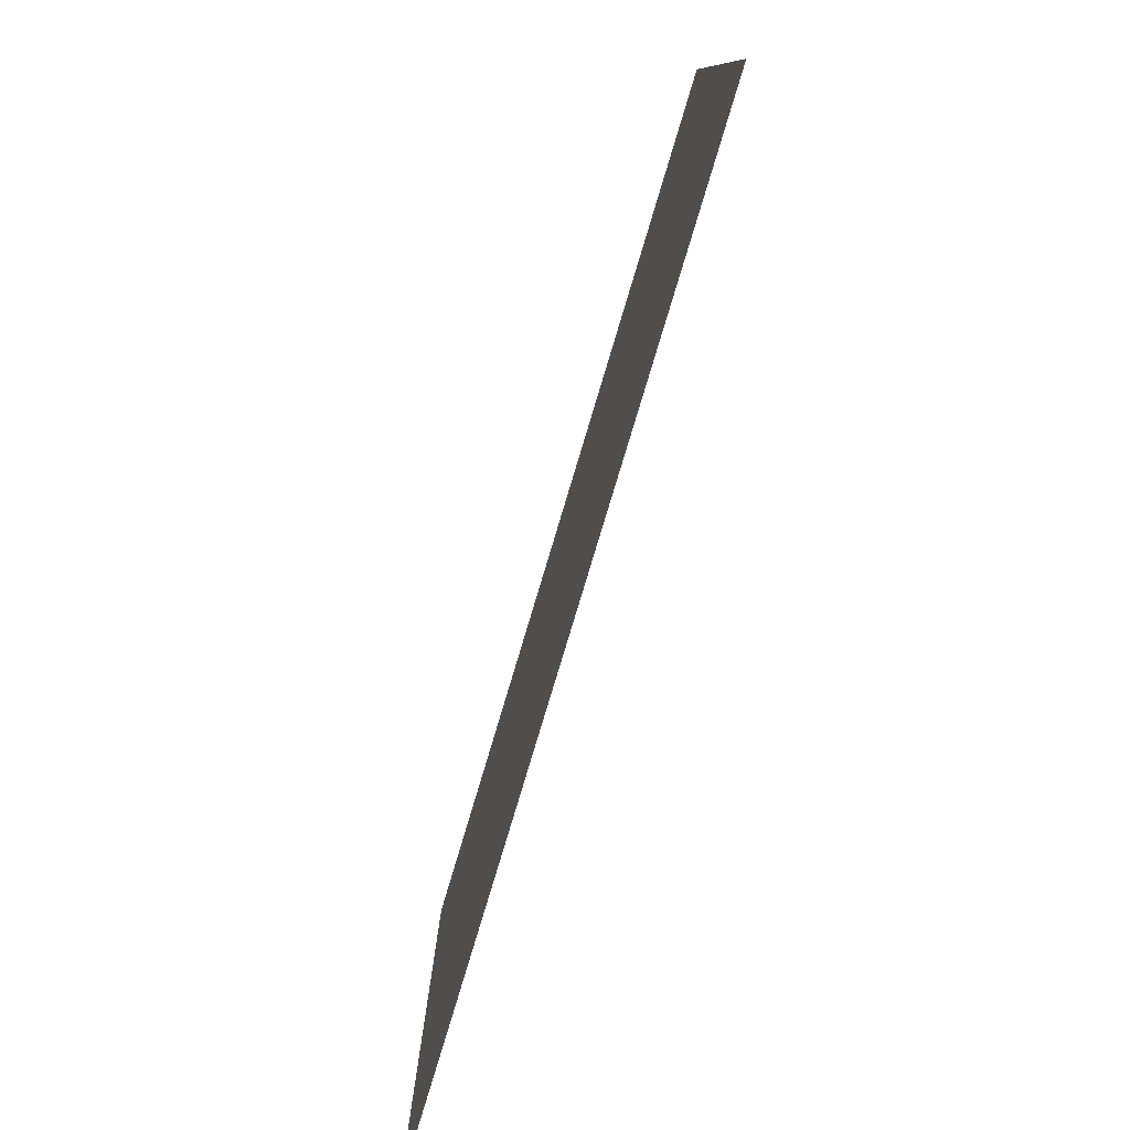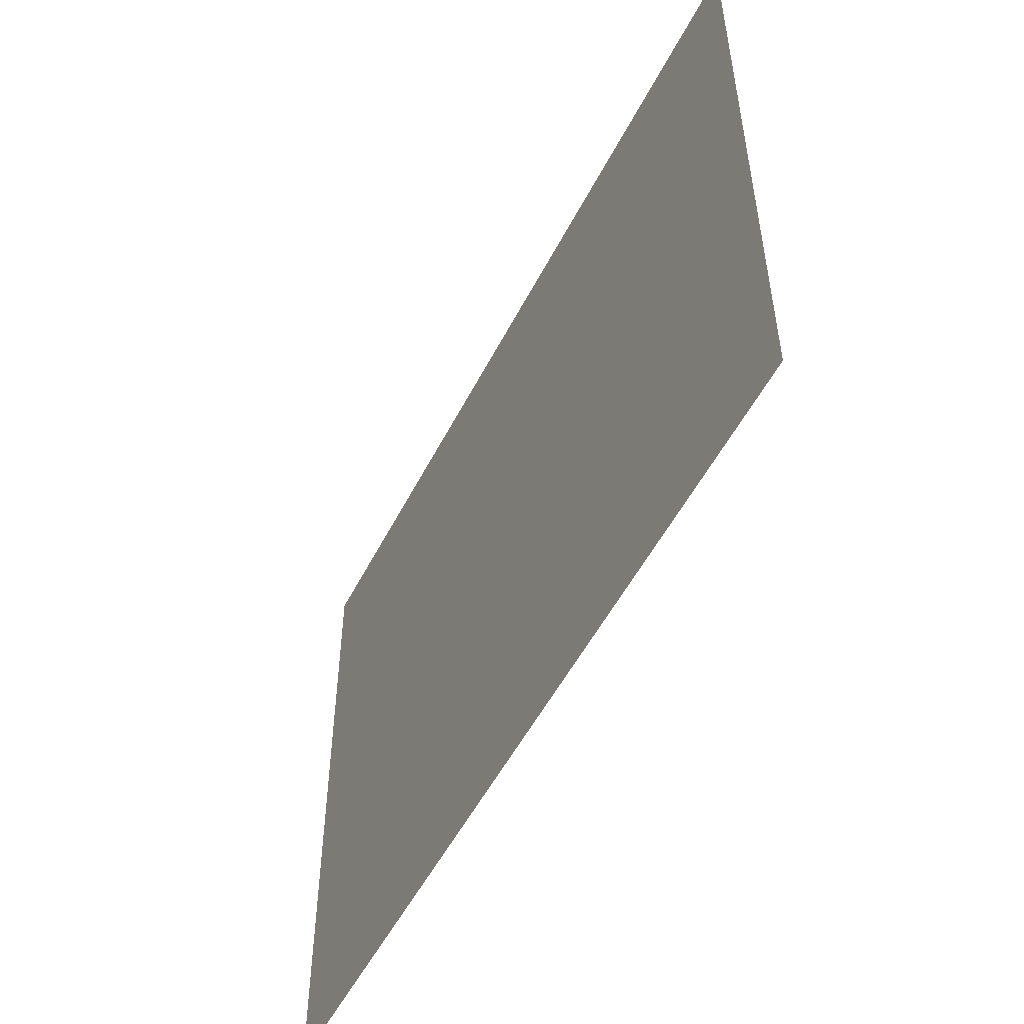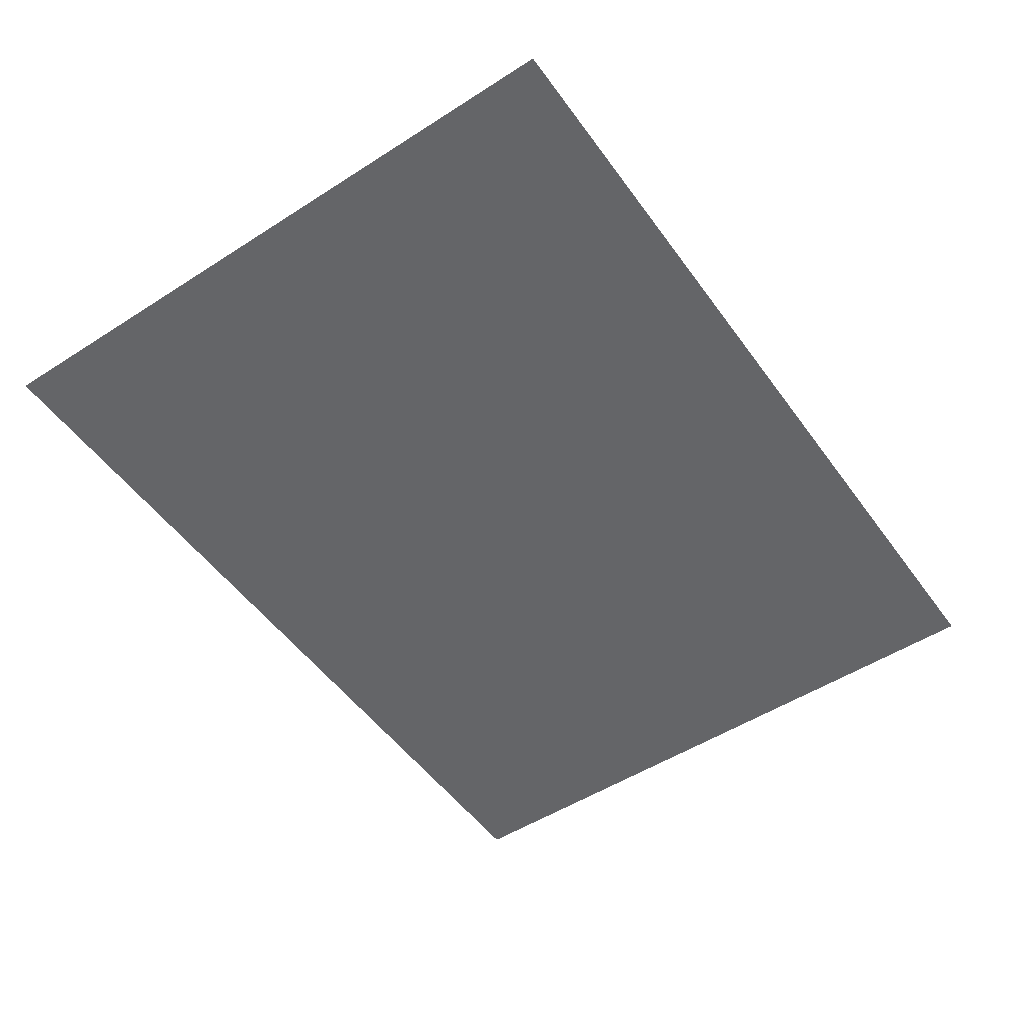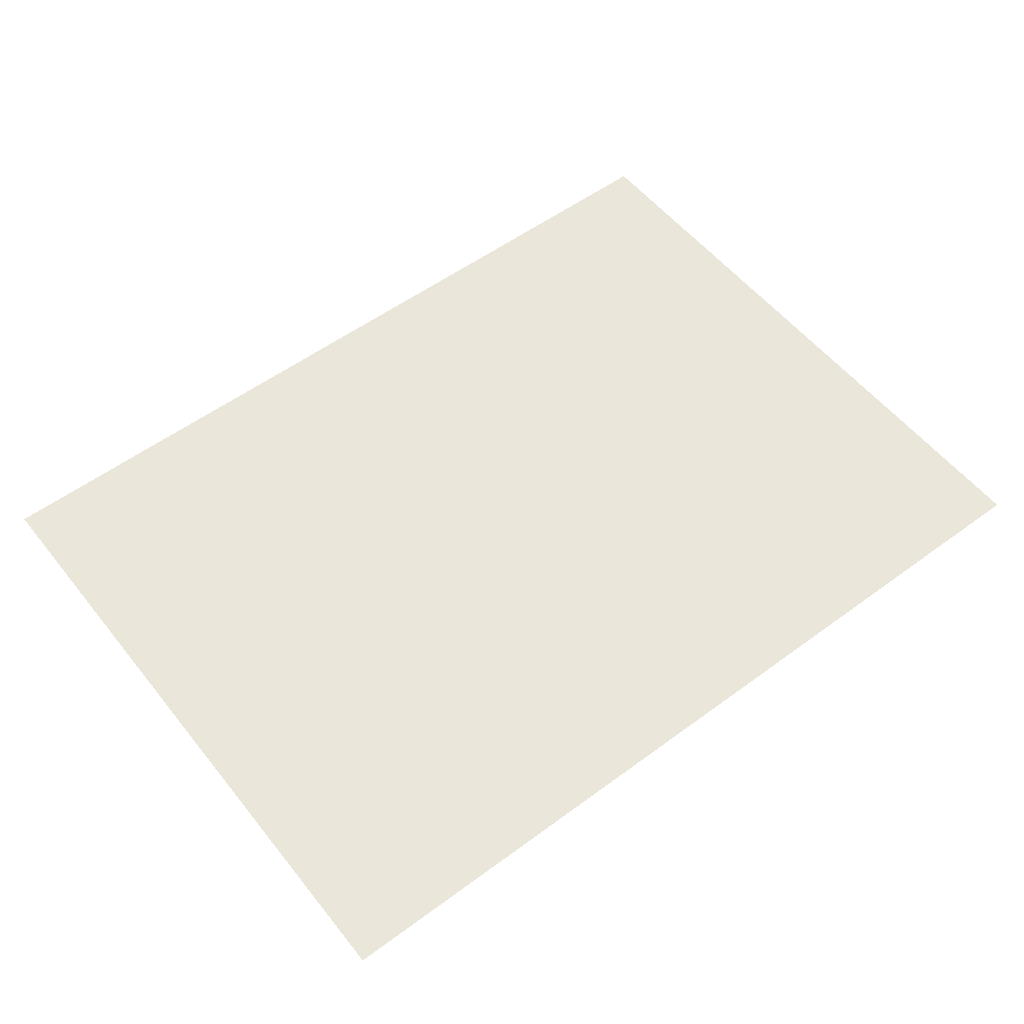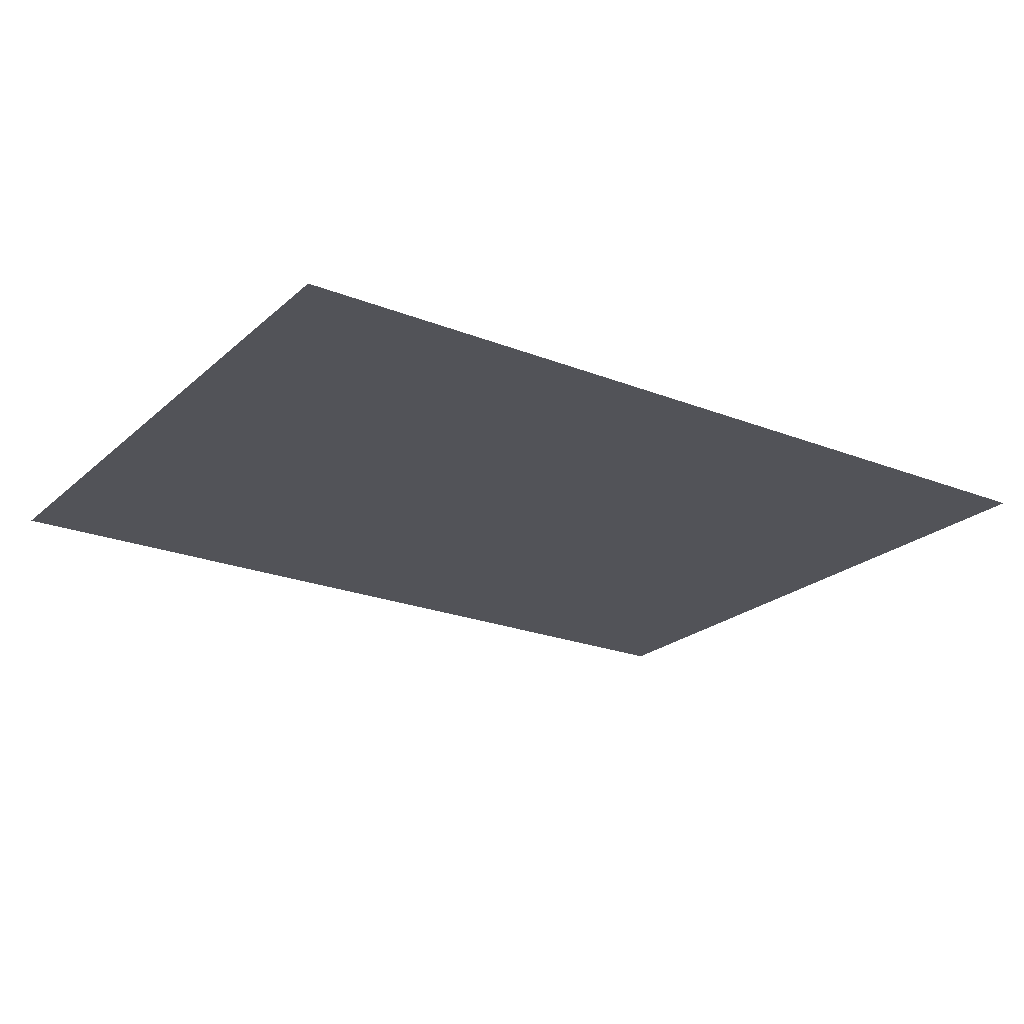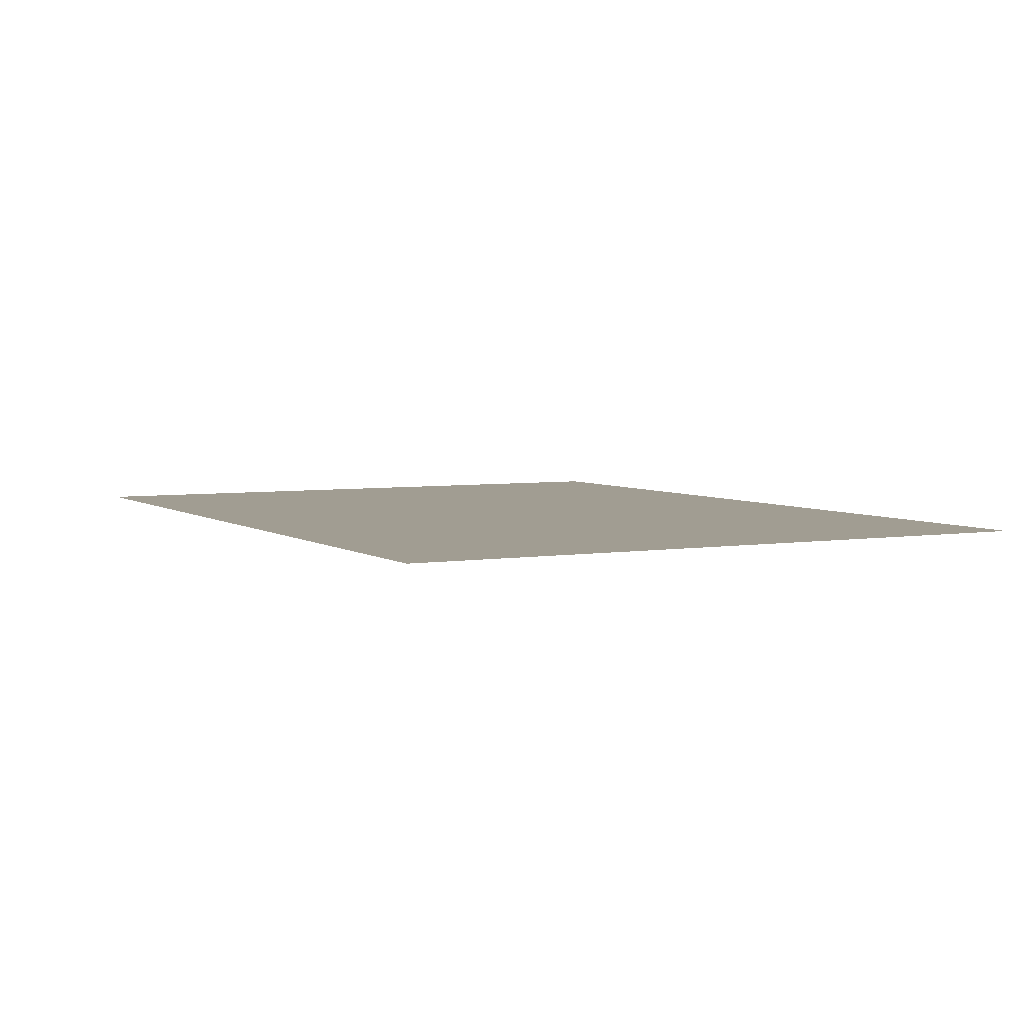
<metadata>
{"format":"obj","ext":"obj","renderer":"f3d","projection":"perspective","resolution":1024,"background":"white","views":[{"elev":-79.3,"azim":-106.7,"up":"+Z"},{"elev":-52.3,"azim":63.5,"up":"+Z"},{"elev":-51.5,"azim":-55.2,"up":"+Y"},{"elev":54.9,"azim":-37.9,"up":"+Y"},{"elev":-22.6,"azim":145.8,"up":"+Y"},{"elev":4.6,"azim":62.4,"up":"+Y"}]}
</metadata>
<code>
o Mesh_Room_Plane.002
v -5.855 1.318 12.92
v 4.812 1.318 12.92
v 15.48 1.318 12.92
v -14.84 1.318 12.92
v -4.174 1.318 12.92
v 6.492 1.318 12.92
v 16 -4e-06 -12
v 16 -4e-06 12
v -16 -4e-06 12
v -16 1.2e-05 -12
f 9 8 7 10

</code>
